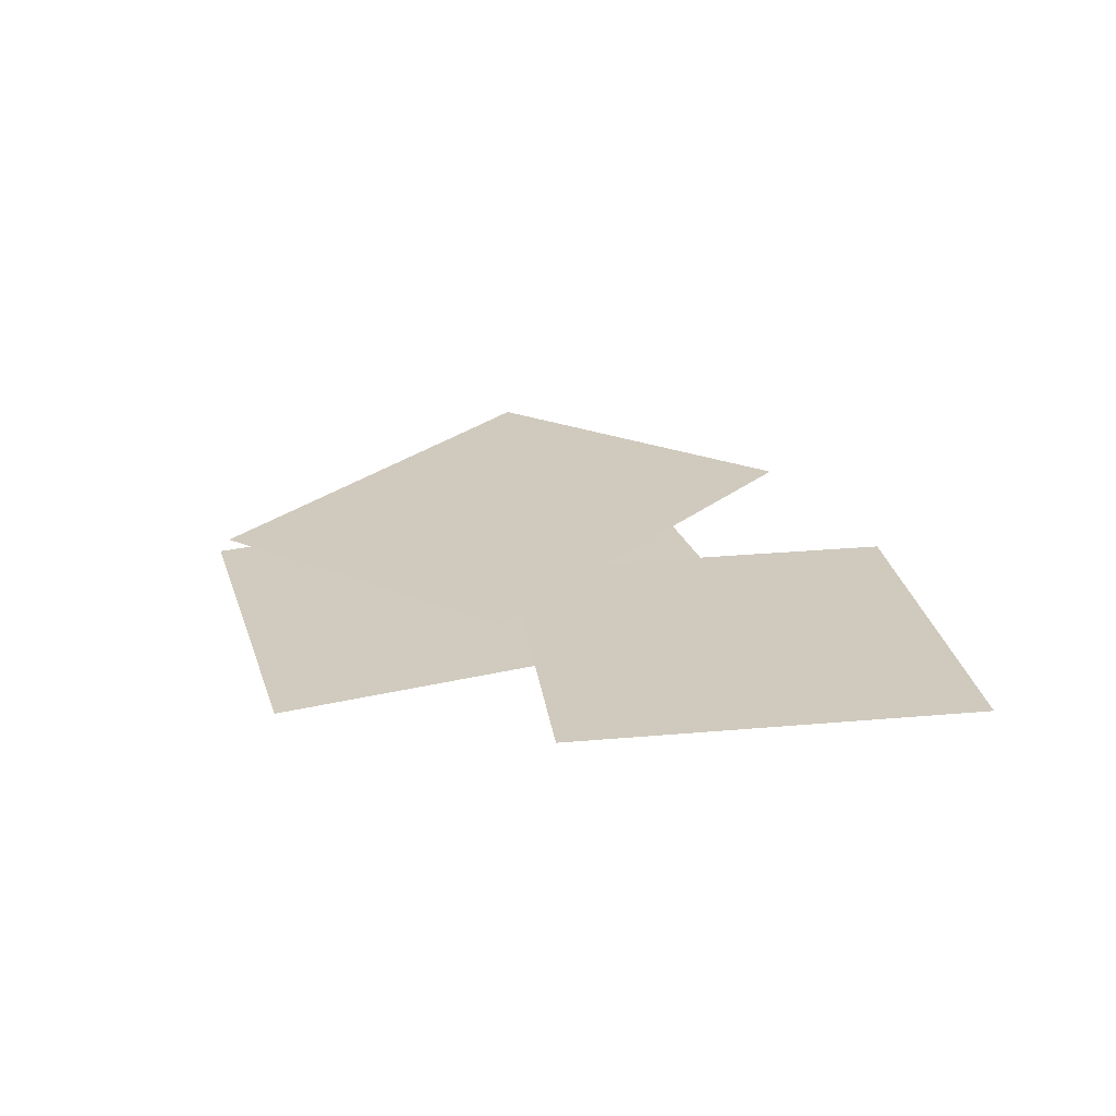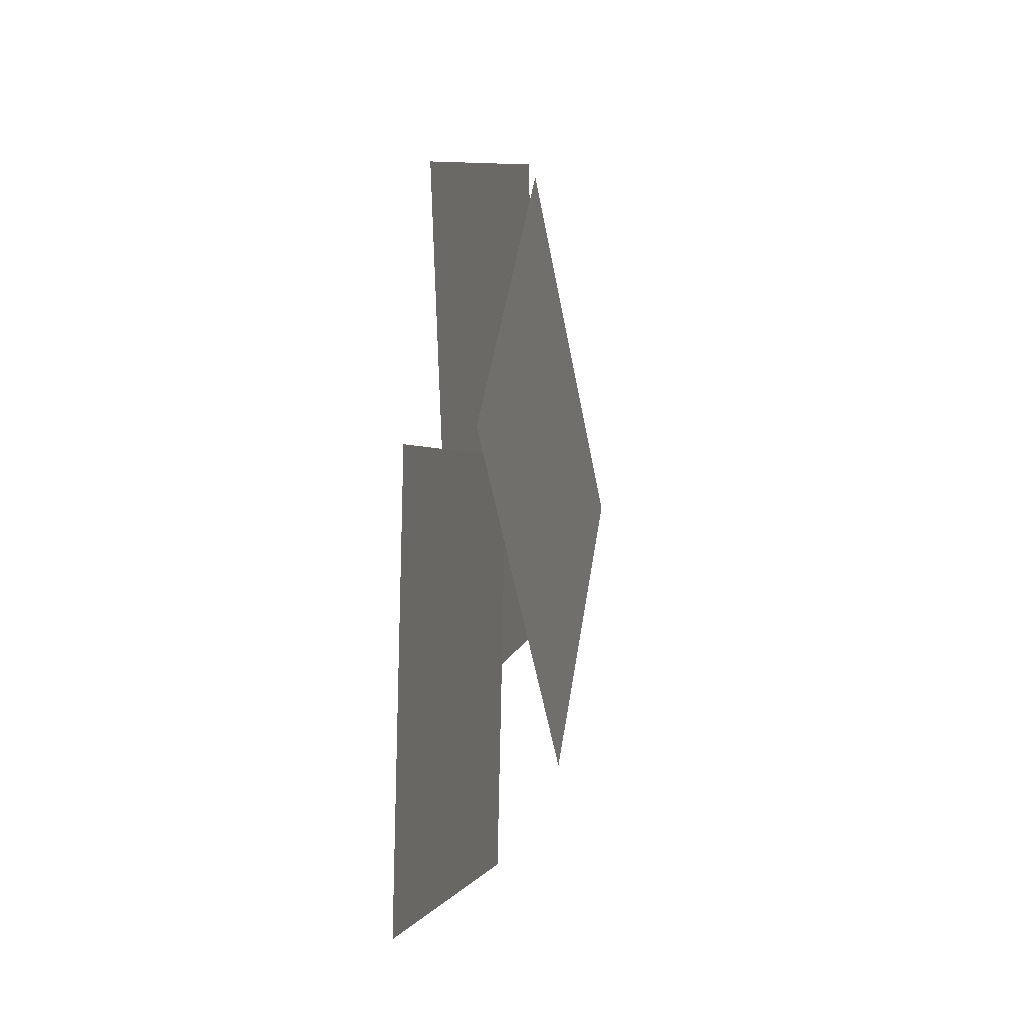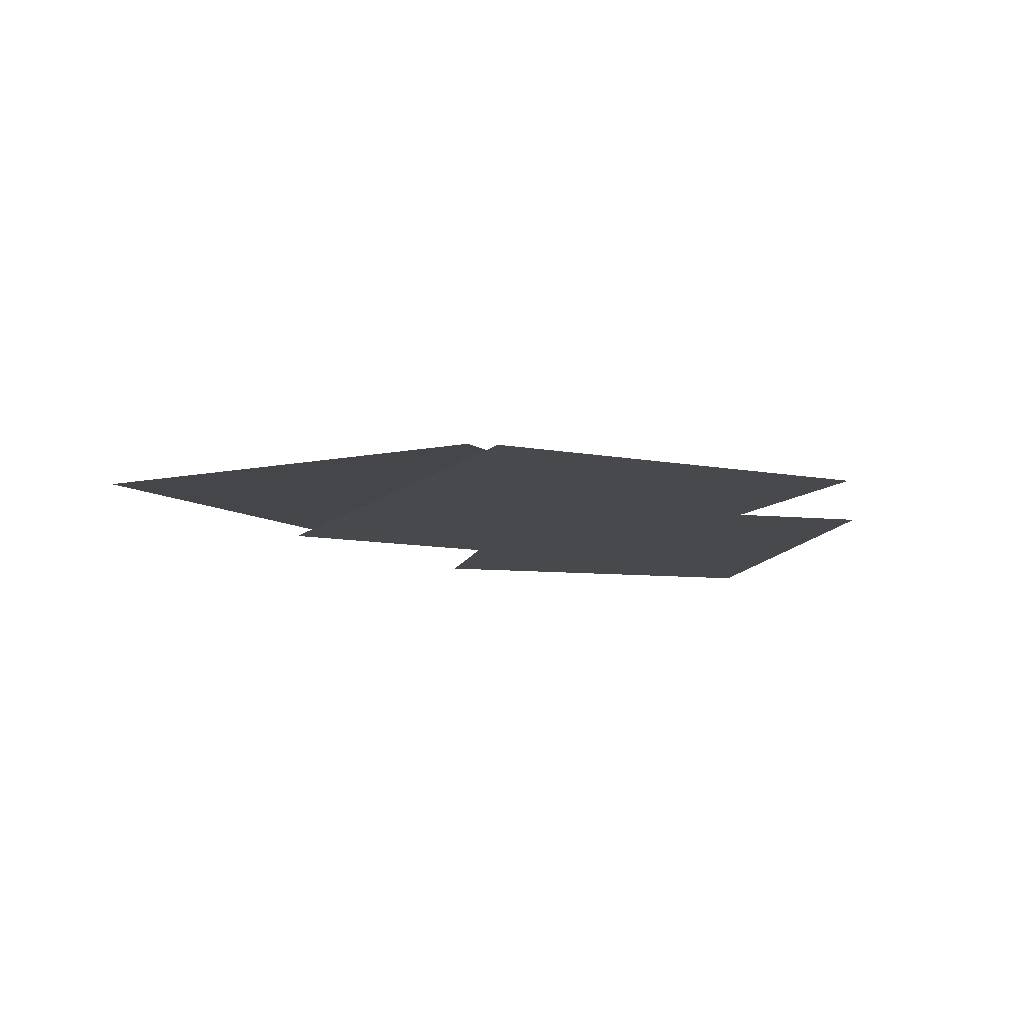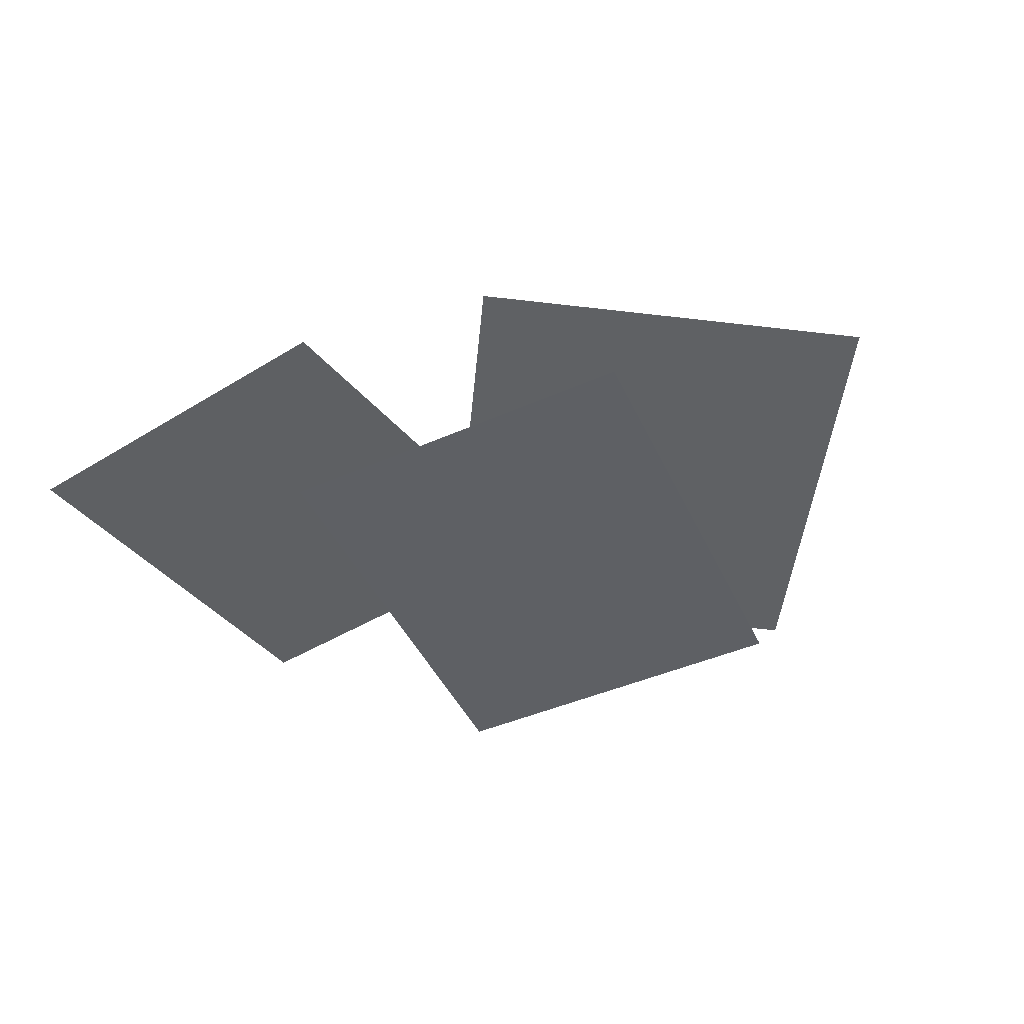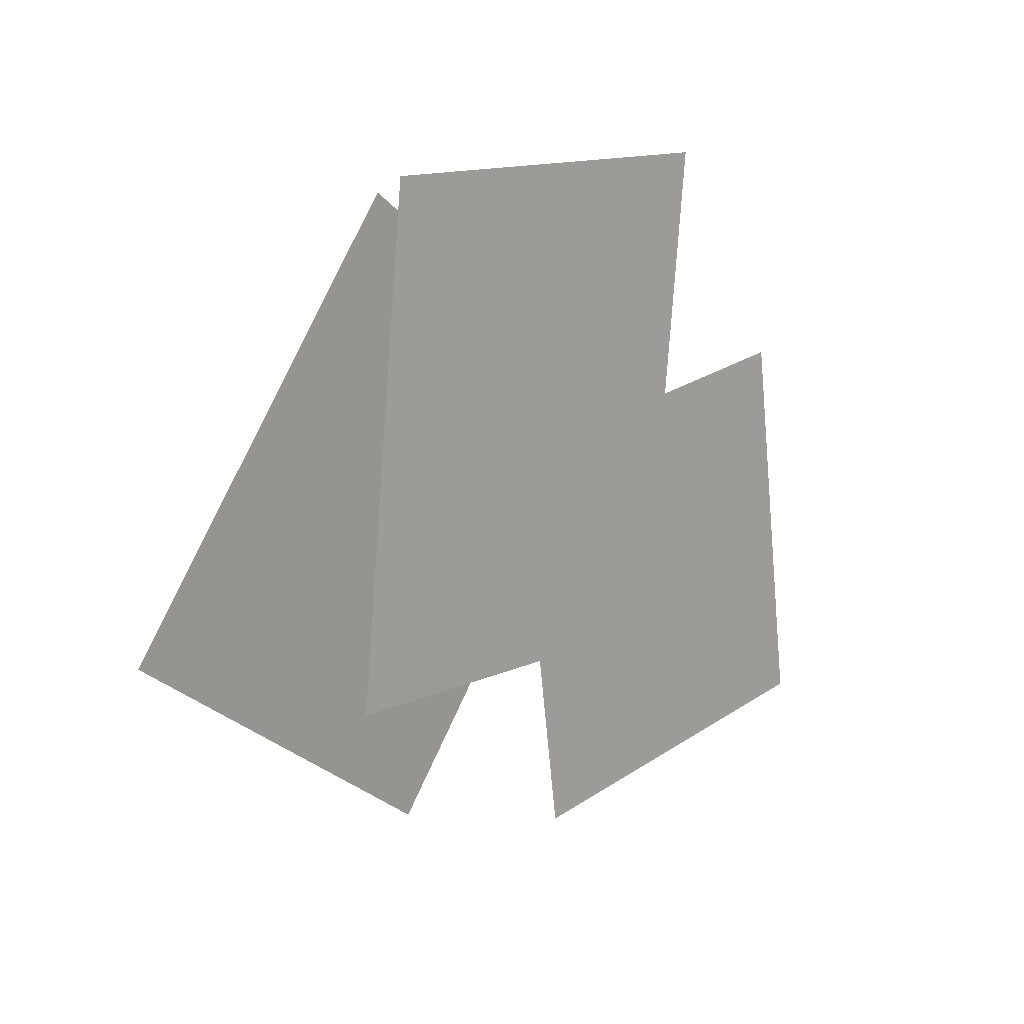
<metadata>
{"format":"obj","ext":"obj","renderer":"f3d","projection":"perspective","resolution":1024,"background":"white","views":[{"elev":23.9,"azim":74.3,"up":"+Y"},{"elev":8.5,"azim":103.3,"up":"+Z"},{"elev":-13.1,"azim":-23.7,"up":"+Y"},{"elev":-42.4,"azim":-151.2,"up":"+Y"},{"elev":13.4,"azim":-45.6,"up":"+Z"}]}
</metadata>
<code>
g default
v -0.3846 0.009522 0.7317
v 0.6154 0.02044 0.7315
v -0.5002 0.02336 -0.5095
v 0.4998 0.03428 -0.5097
v -0.451 0.0127 0.6994
v 0.3704 0.06028 0.131
v -1.107 0.06732 -0.2706
v -0.2859 0.1149 -0.839
v 0.04358 0.05284 0.02204
v 1.013 0.0705 0.1644
v 0.1887 0.06429 -0.9673
v 1.158 0.08195 -0.825
g pPlane4
f 1 2 4 3
f 5 6 8 7
f 9 10 12 11

</code>
